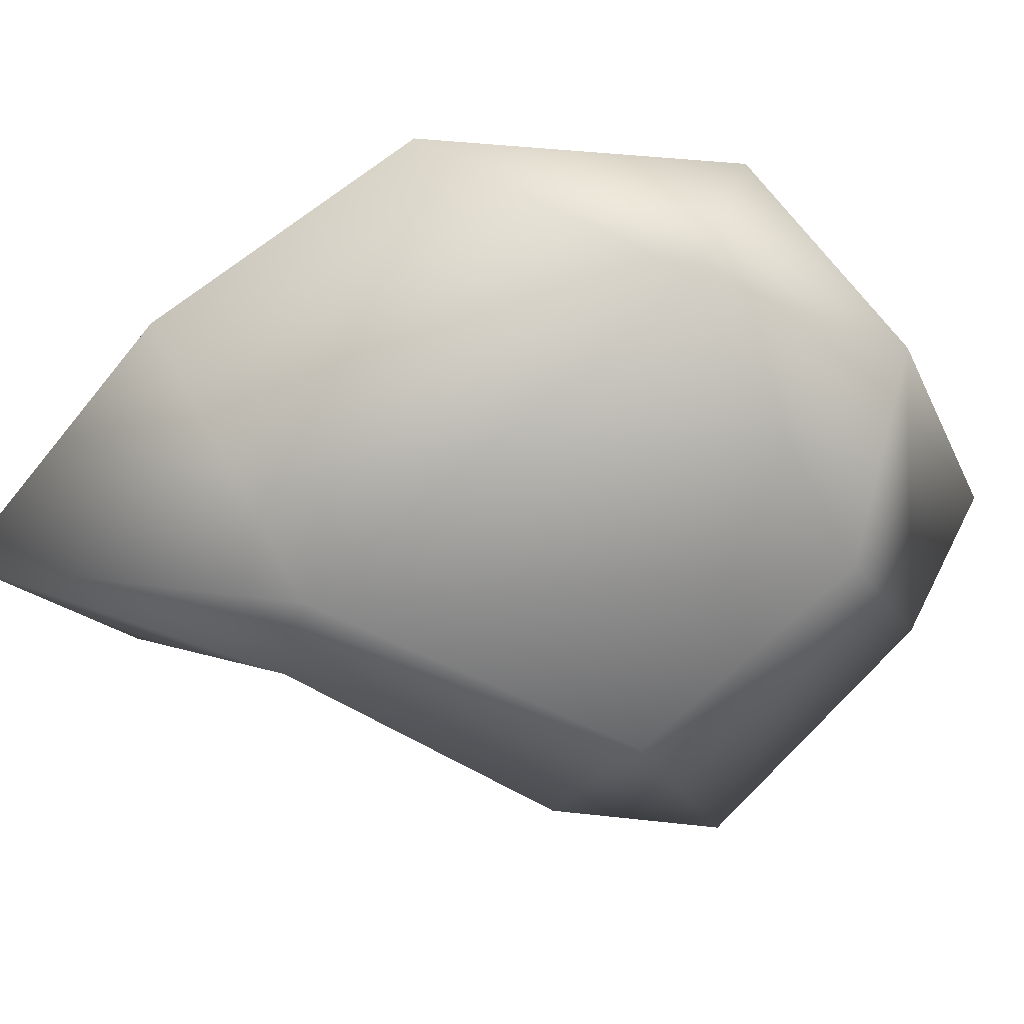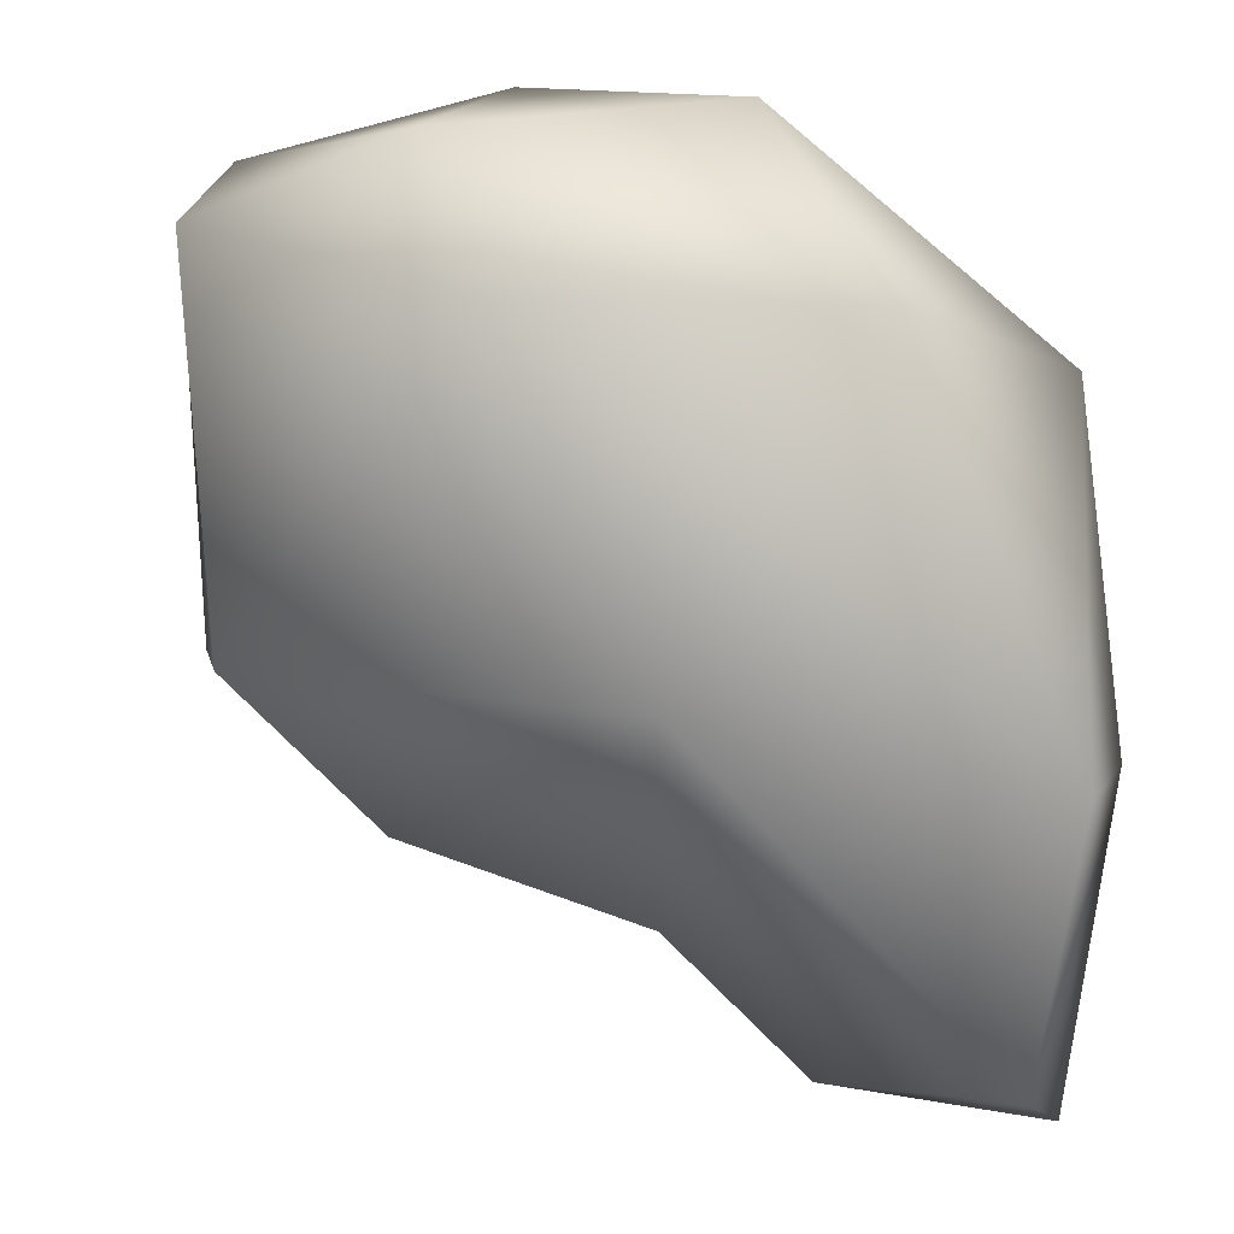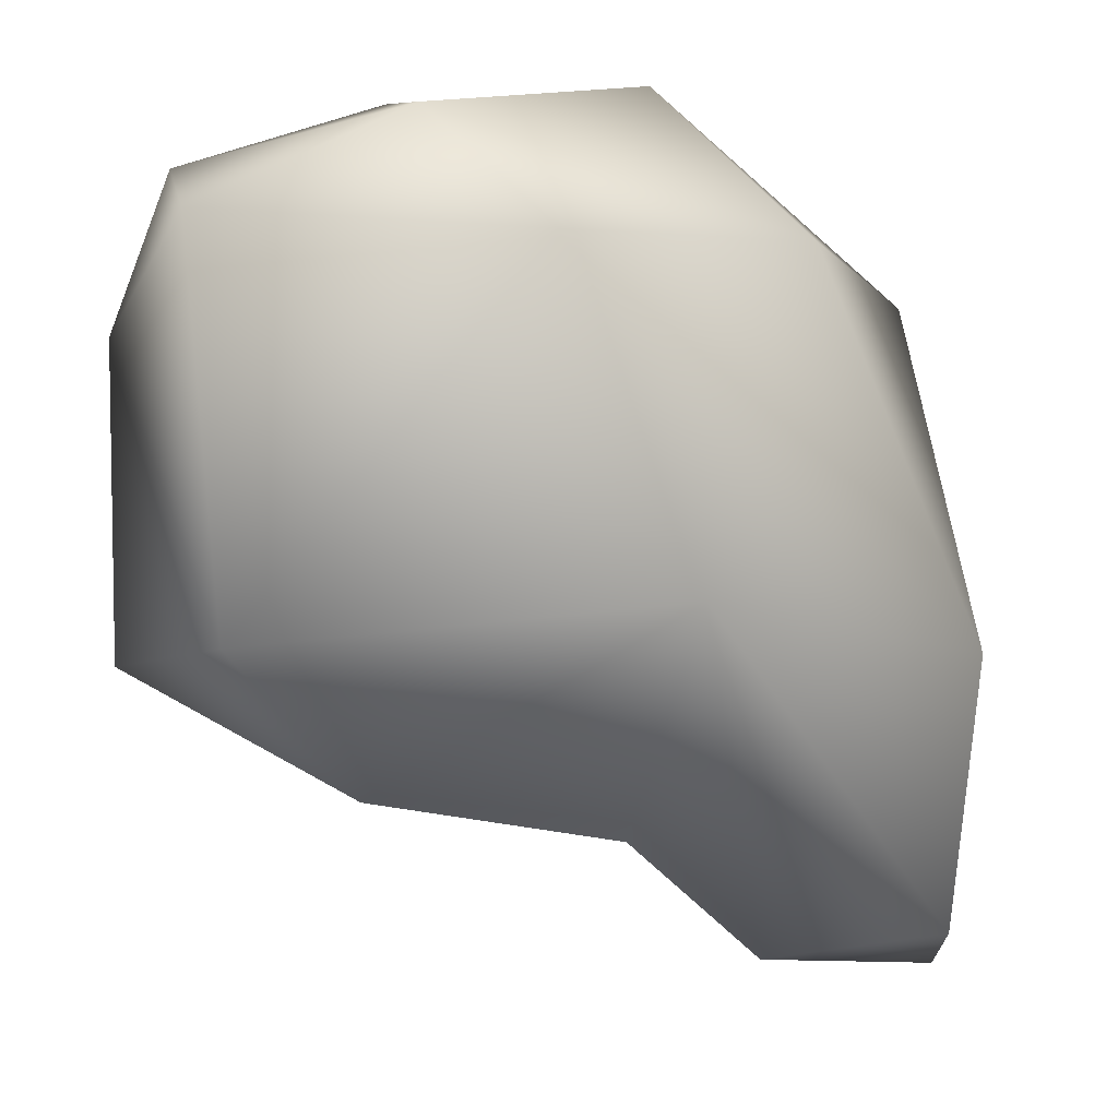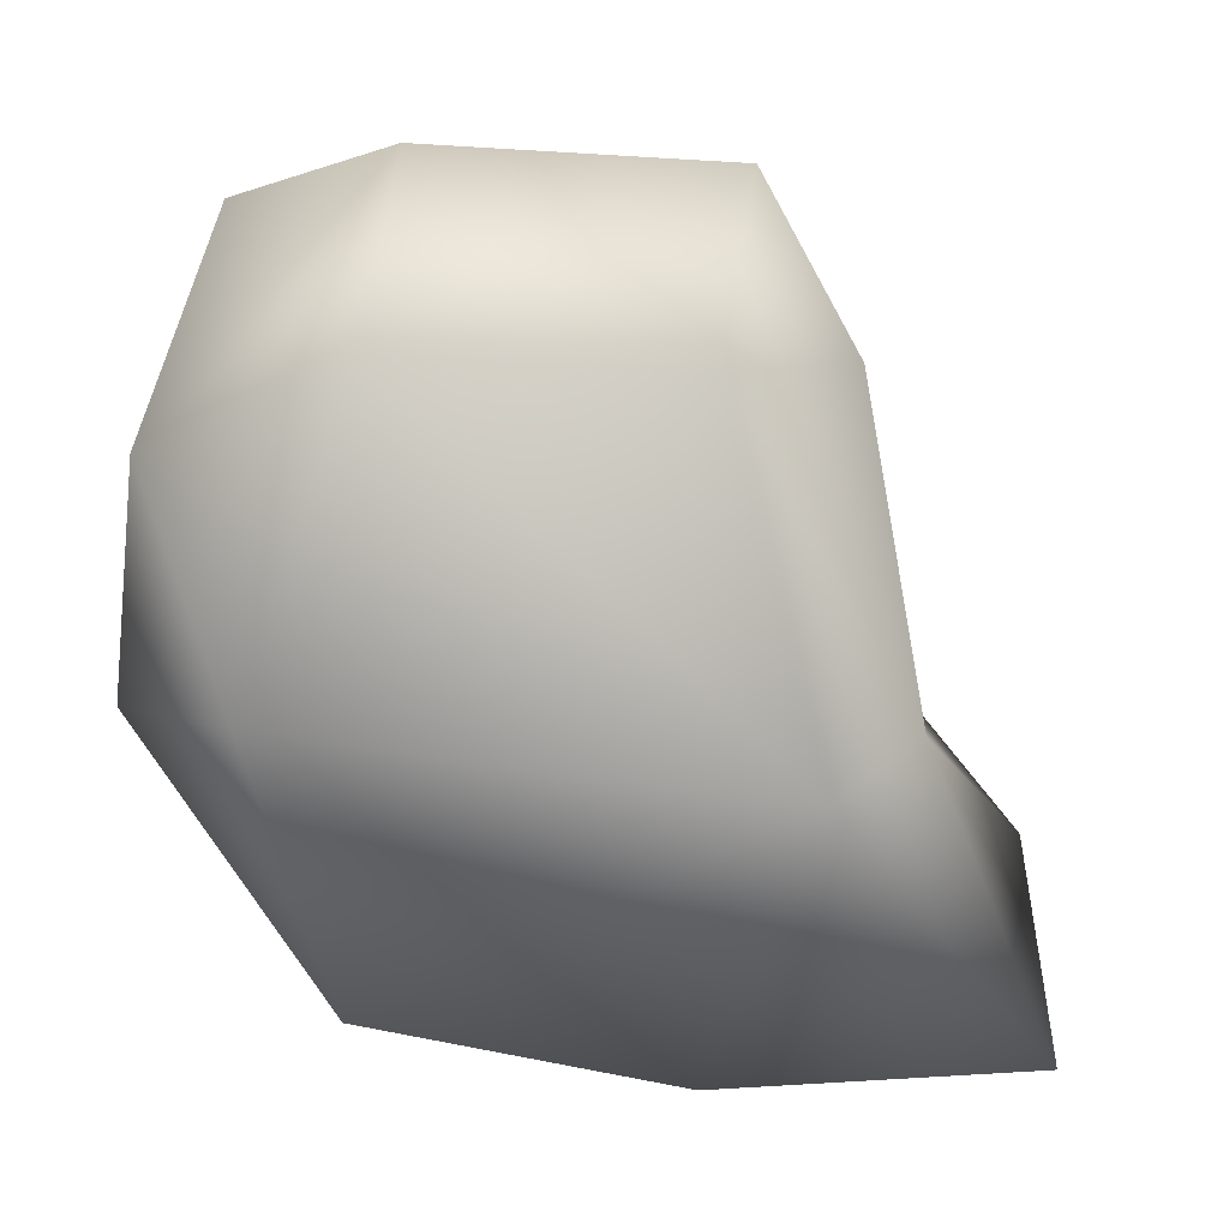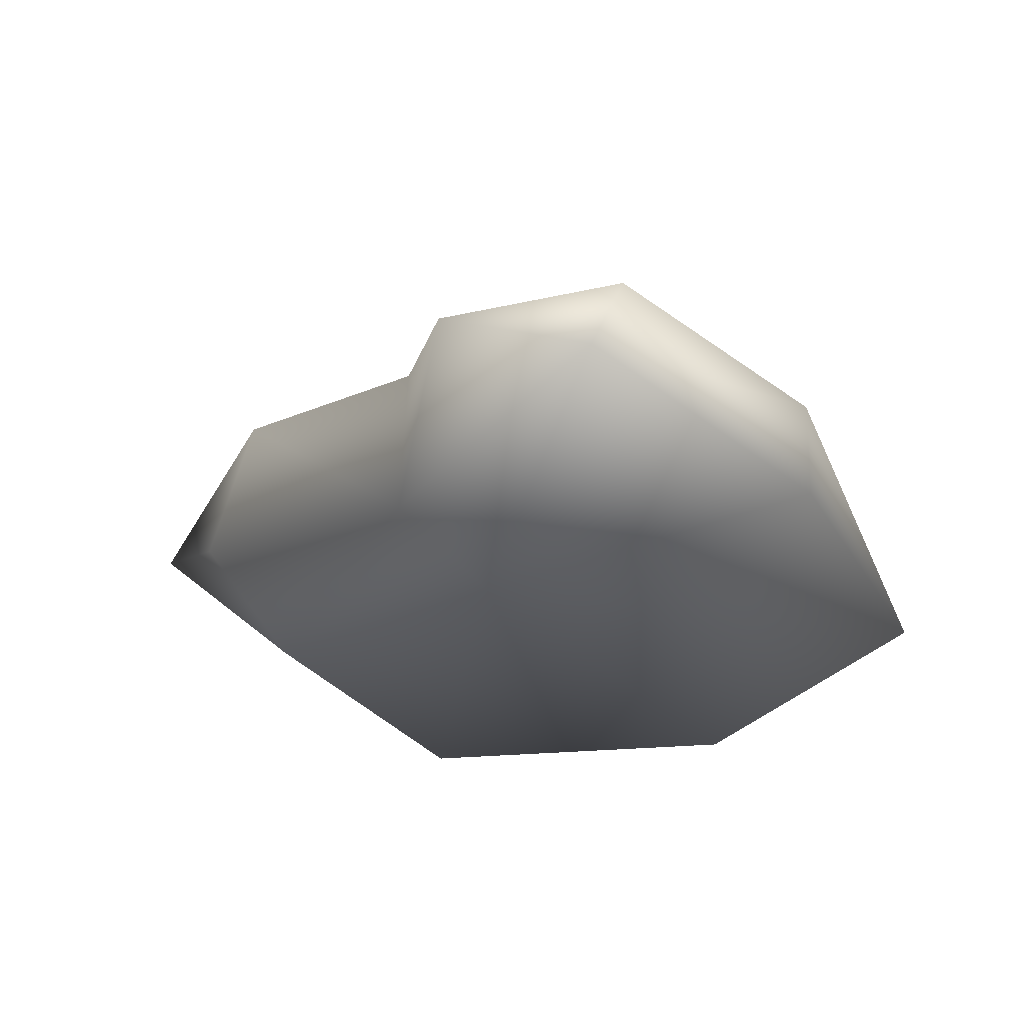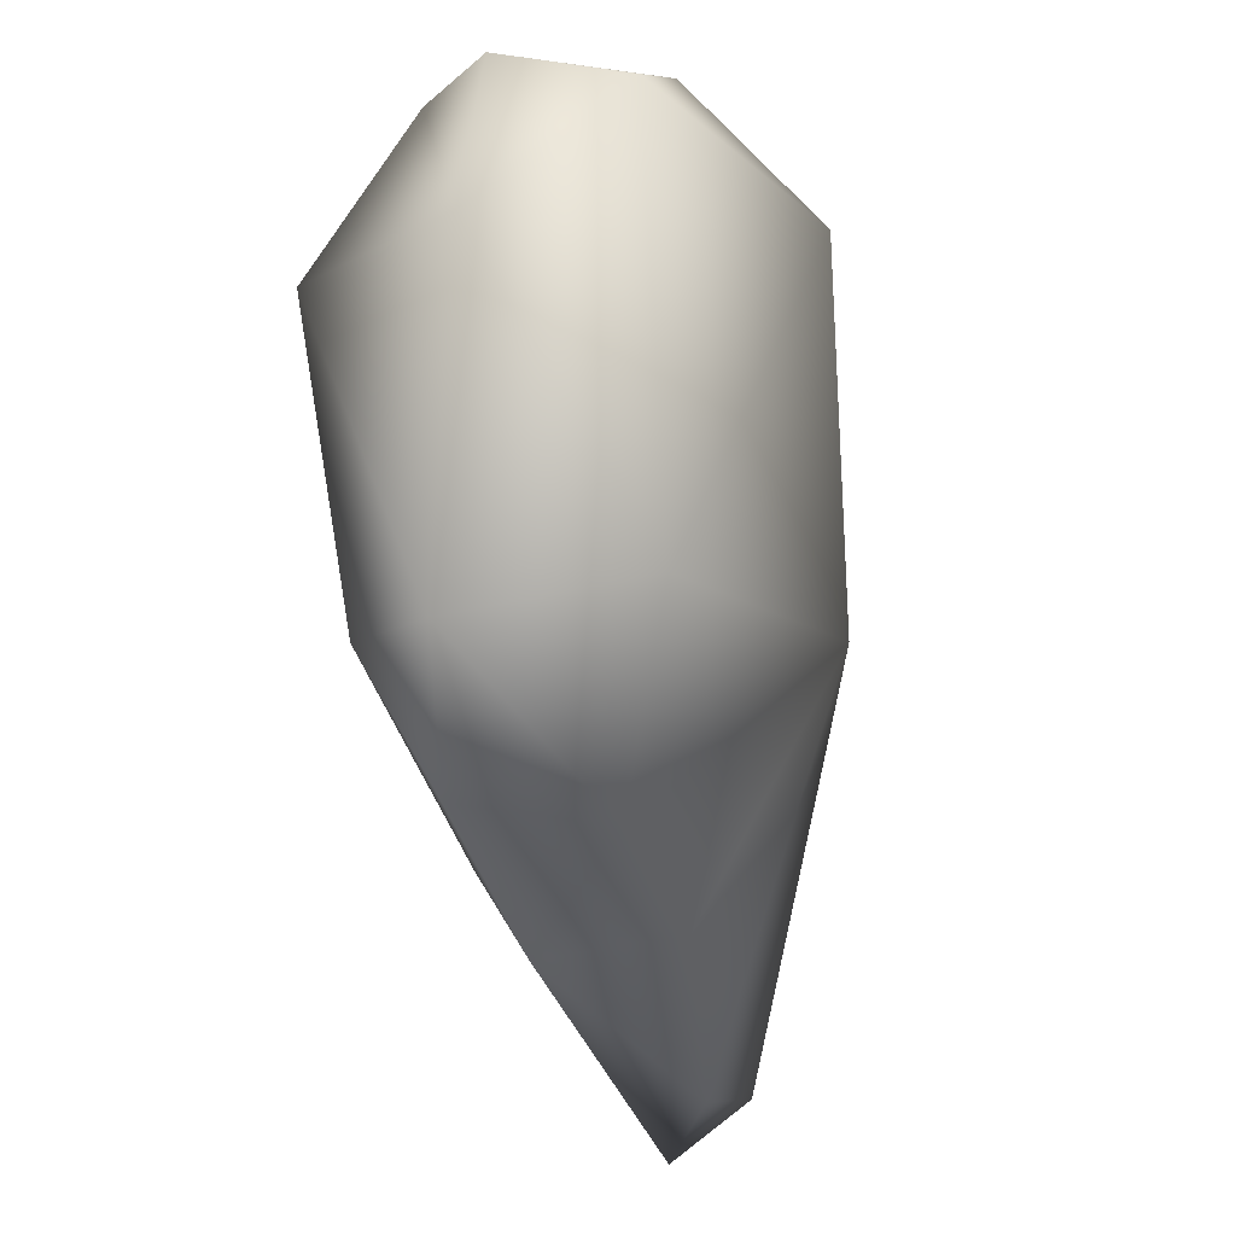
<metadata>
{"format":"obj","ext":"obj","renderer":"f3d","projection":"perspective","resolution":1024,"background":"white","views":[{"elev":-79.8,"azim":-44.5,"up":"+Y"},{"elev":19.9,"azim":-155.2,"up":"+Z"},{"elev":10.2,"azim":174.6,"up":"+Z"},{"elev":-72.4,"azim":86.1,"up":"+Y"},{"elev":-22.0,"azim":-145.0,"up":"+Y"},{"elev":-13.6,"azim":109.0,"up":"+Z"}]}
</metadata>
<code>
o rpgpp_lt_rock_small_02_rpgpp_lt_rock_small_02.001
v -0.05845 -0.07098 -0.2507
v 0.1941 -0.09363 -0.08429
v -0.09332 -0.1251 -0.1831
v 0.0945 0.0858 0.3032
v 0.1118 -0.08692 0.3005
v 0.2679 0.02073 0.2563
v -0.0819 -0.04775 0.3138
v 0.2365 0.125 -0.06846
v -0.09892 0.1452 -0.03745
v 0.005527 0.1644 0.2208
v -0.2864 -0.1059 0.1425
v -0.3138 -0.05537 -0.3744
v -0.3359 -0.008889 -0.1128
v -0.1994 0.003306 0.2018
v 0.1984 -0.1341 0.1488
v -0.05747 -0.1456 0.221
v 0.1404 0.06387 -0.1975
v -0.05604 0.04441 -0.2384
v -0.3359 -0.079 -0.1128
v -0.3105 0.01047 -0.328
v 0.3178 0.009869 -0.105
v 0.3139 0.02108 0.1375
v 0.2558 0.114 0.2336
v 0.1939 -0.03118 -0.1866
v -0.1619 0.02114 -0.3407
f 15 2 21 22
f 5 4 7
f 1 18 17 24
f 3 11 19
f 6 23 4 5
f 10 9 13 14
f 16 11 3
f 9 17 18
f 10 23 8 9
f 22 21 8
f 21 24 17 8
f 22 6 5 15
f 7 11 16
f 13 19 11 14
f 16 5 7
f 5 16 15
f 15 16 3 2
f 10 4 23
f 9 8 17
f 14 7 4 10
f 12 3 19
f 14 11 7
f 8 23 22
f 3 12 1
f 25 1 12
f 12 20 25
f 23 6 22
f 25 18 1
f 25 9 18
f 21 2 24
f 1 24 2 3
f 13 20 12 19
f 9 25 20 13

</code>
